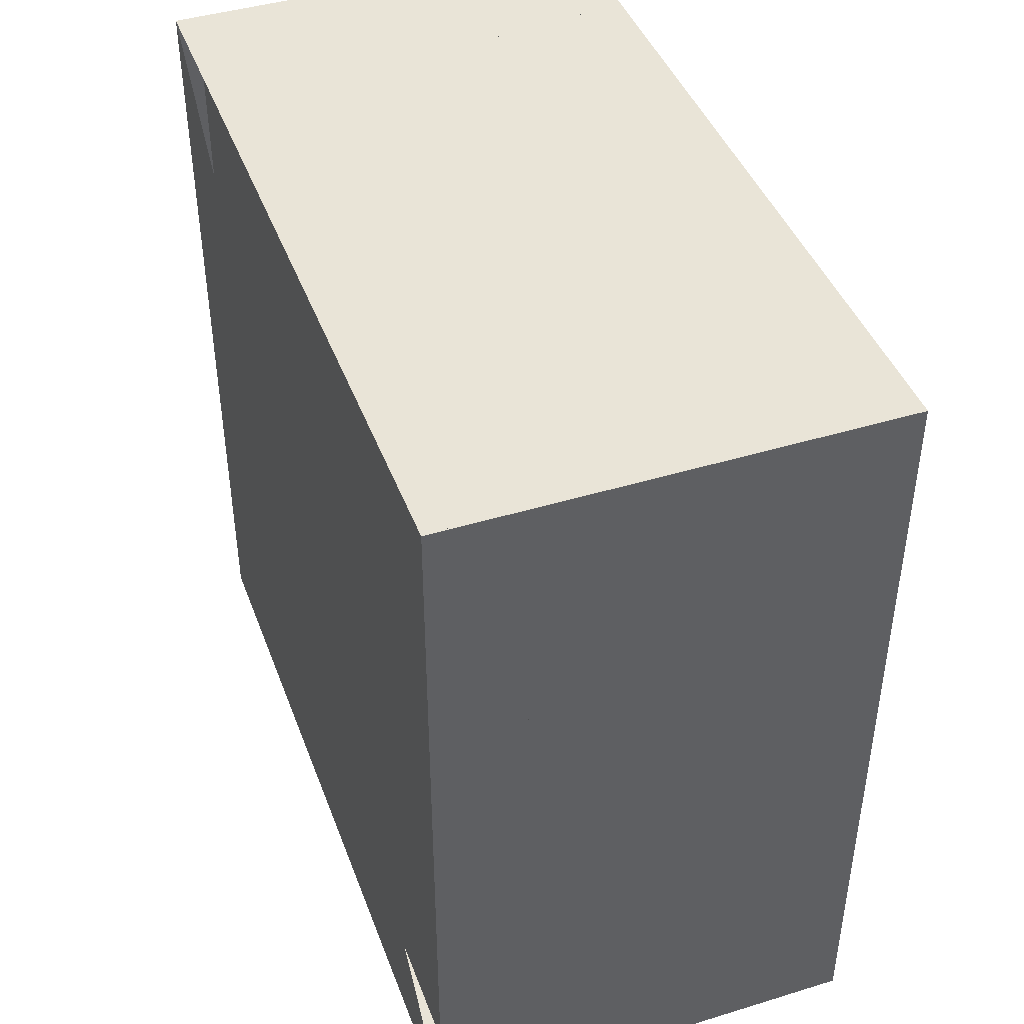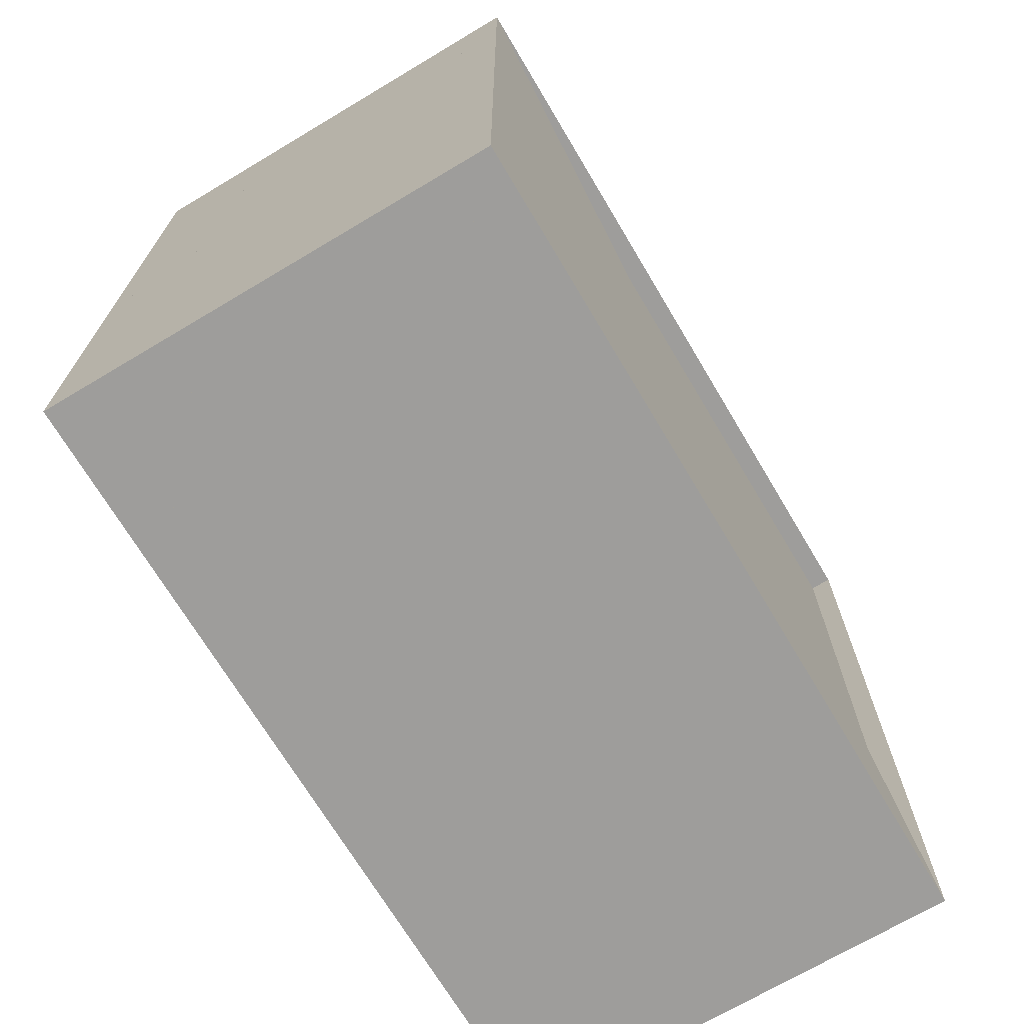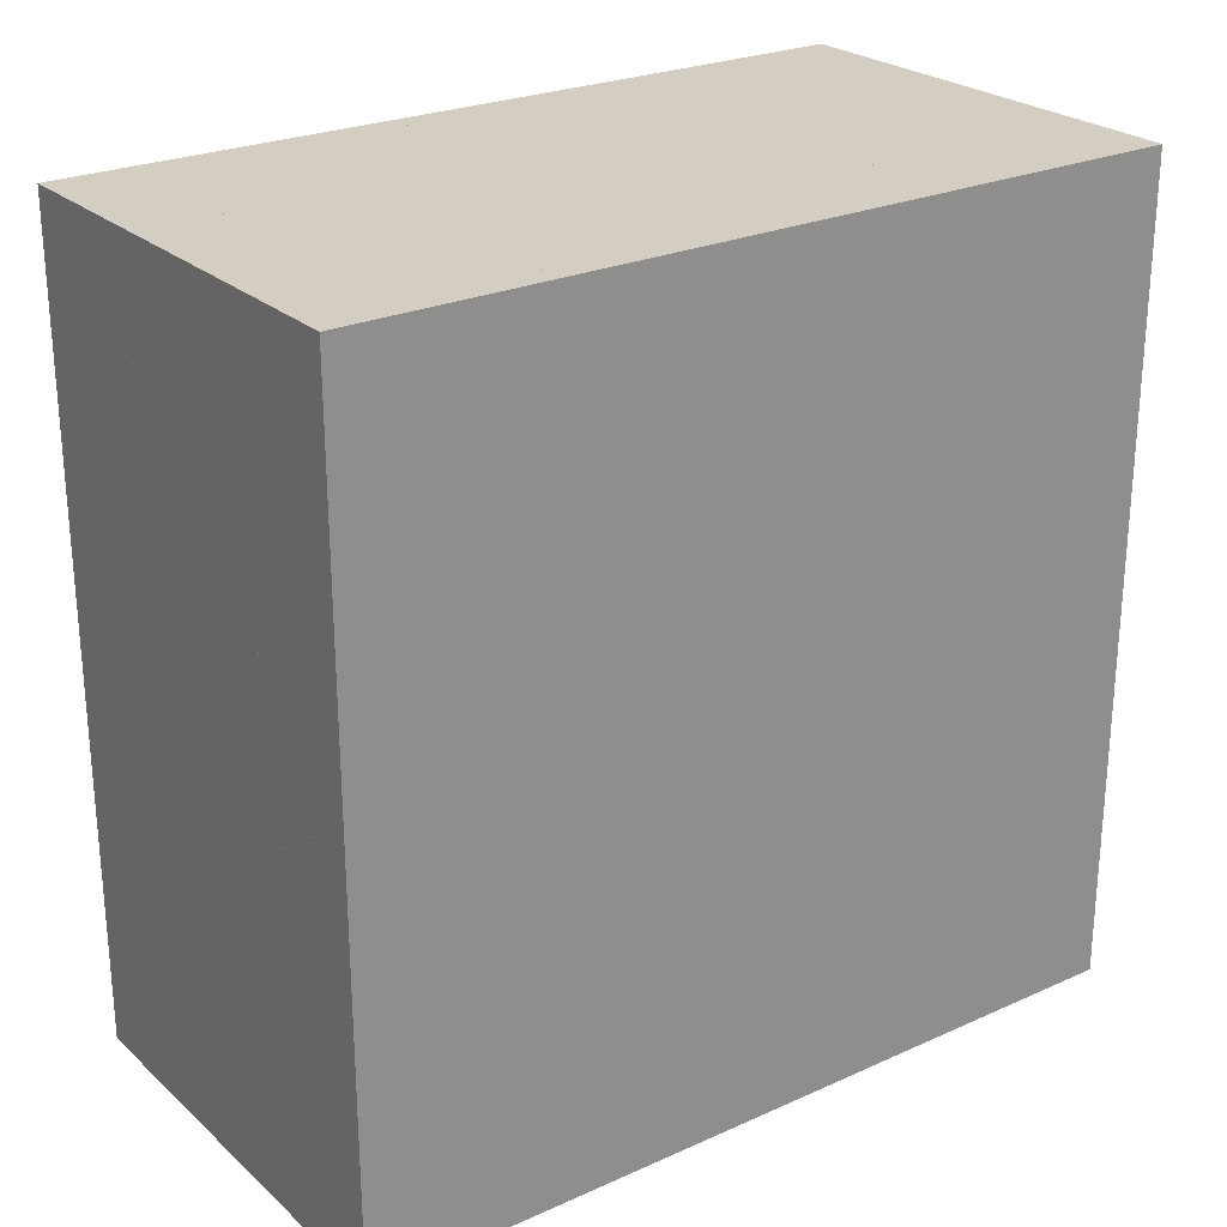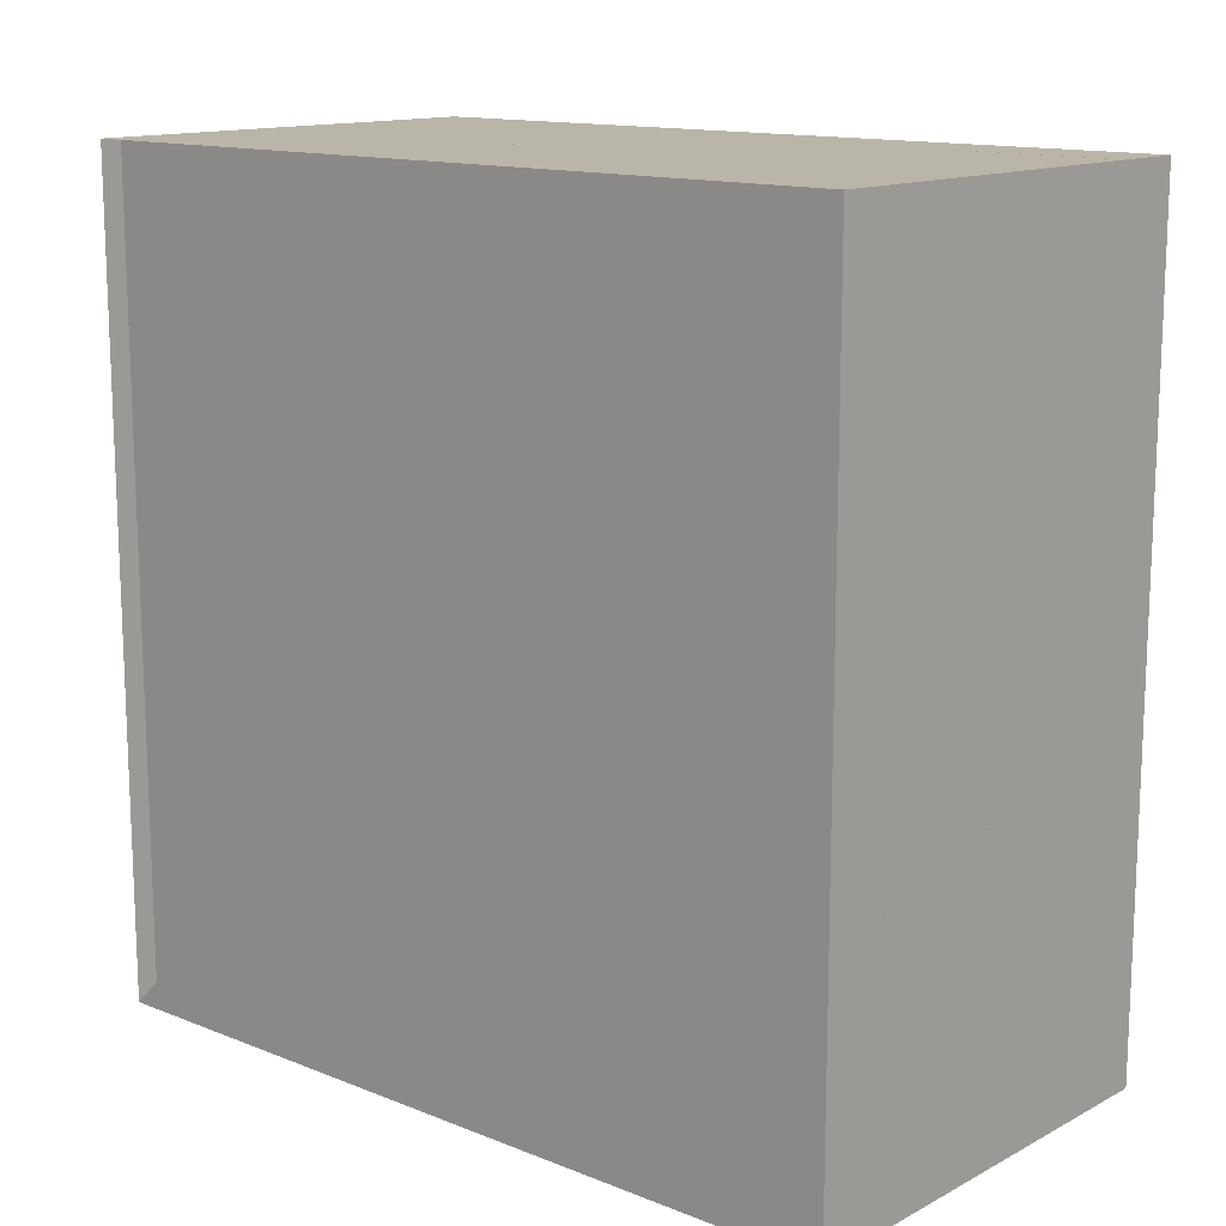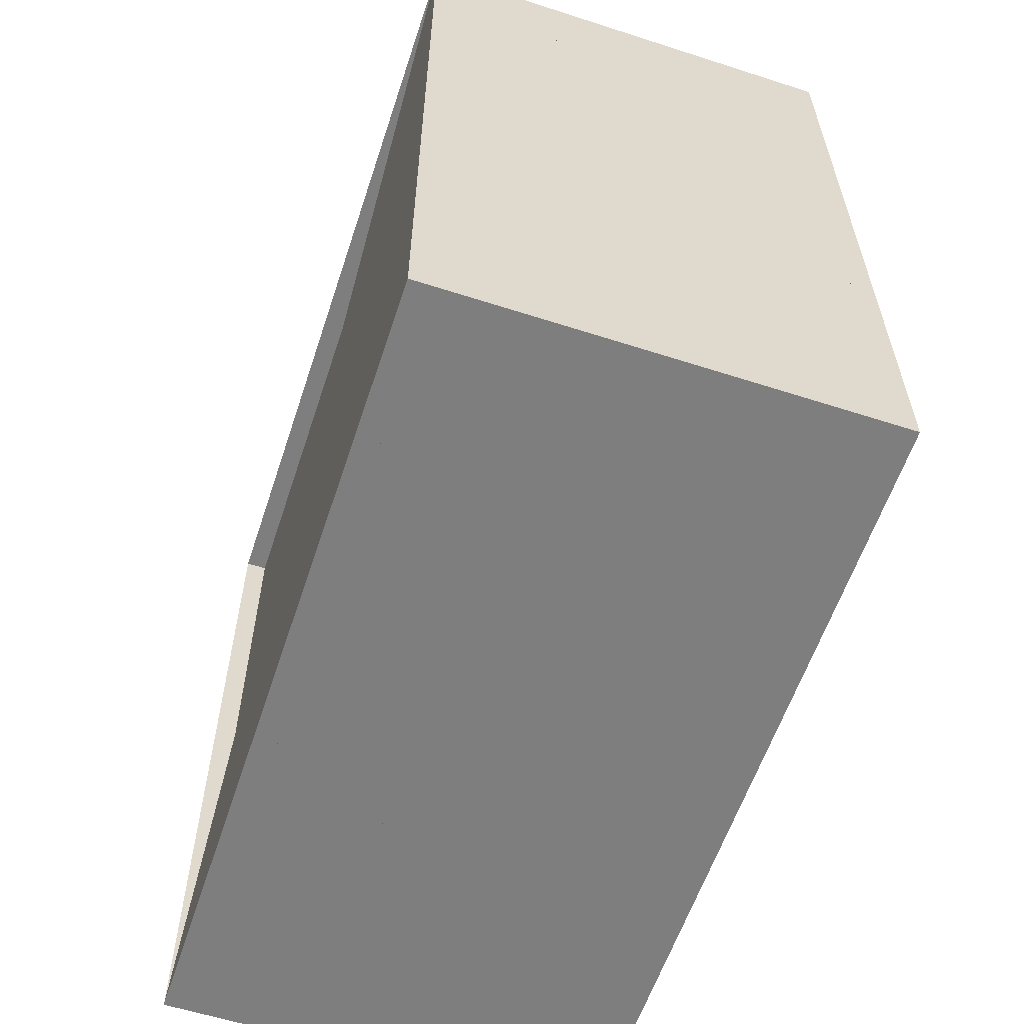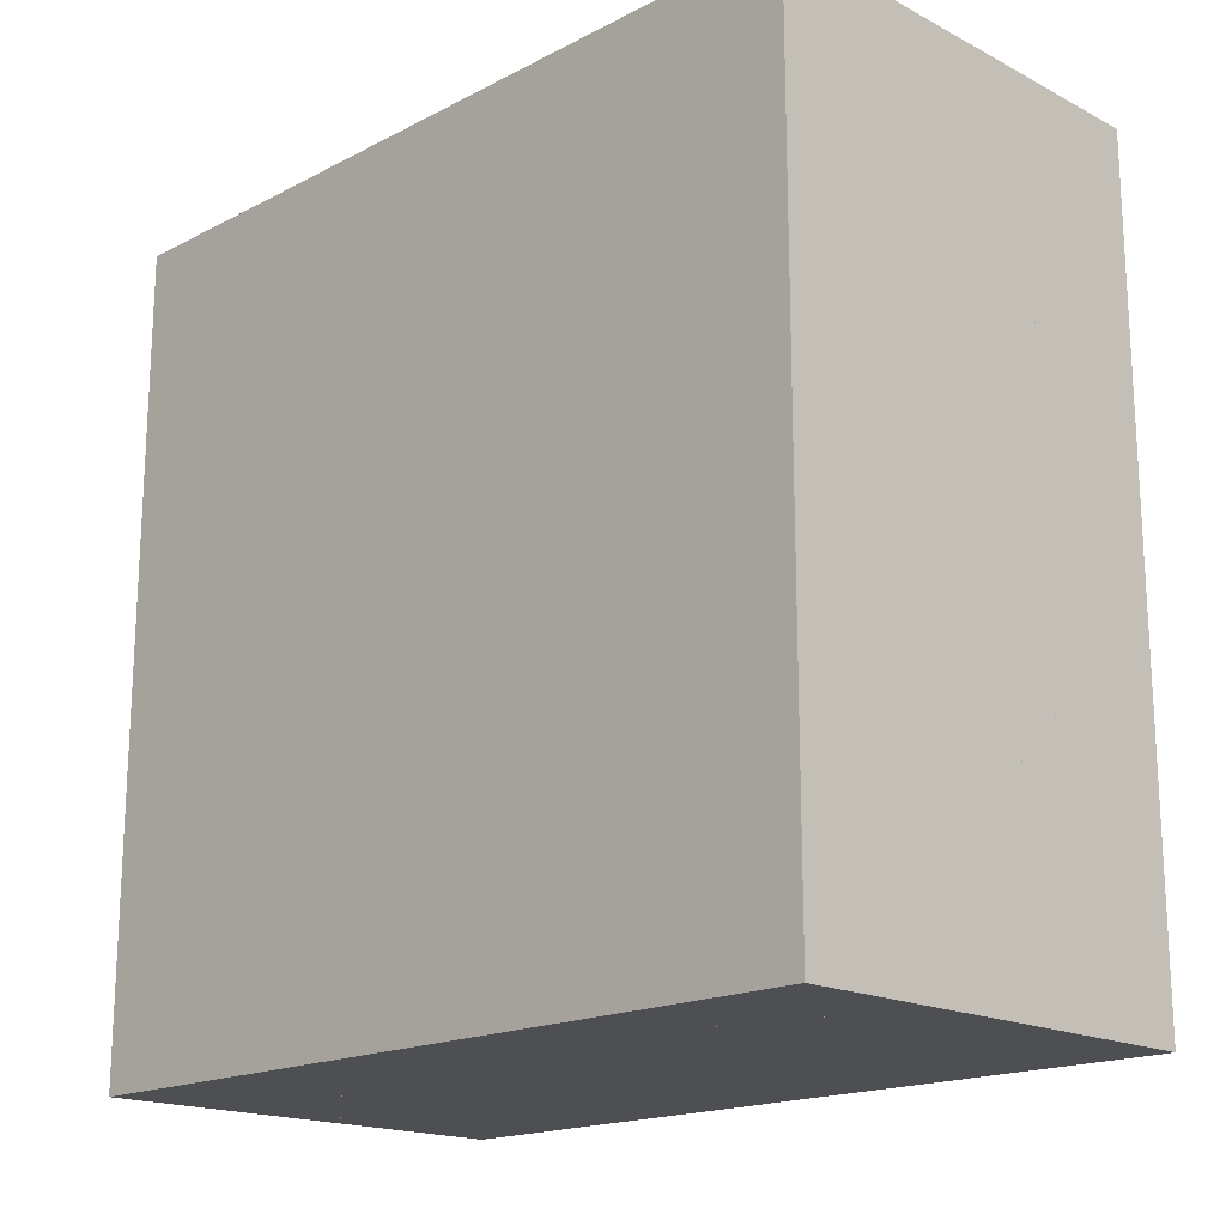
<metadata>
{"format":"obj","ext":"obj","renderer":"f3d","projection":"perspective","resolution":1024,"background":"white","views":[{"elev":43.4,"azim":-19.8,"up":"+Y"},{"elev":-70.4,"azim":-149.2,"up":"+Y"},{"elev":25.1,"azim":54.1,"up":"+Z"},{"elev":13.7,"azim":-48.8,"up":"+Z"},{"elev":-59.5,"azim":-18.3,"up":"+Z"},{"elev":-17.8,"azim":135.0,"up":"+Y"}]}
</metadata>
<code>
v 0 -1 -1
v 0 -1 1
v 0 1 1
v 0 1 -1
v 0.05472 -1 -1
v 0.05472 -1 1
v 0.05472 1 1
v 0.05472 1 -1
v 0.1101 -1 -1
v 0.1101 -1 1
v 0.1101 1 1
v 0.1101 1 -1
v 0.1664 -1 -1
v 0.1664 -1 1
v 0.1664 1 1
v 0.1664 1 -1
v 0.2238 -1 -1
v 0.2238 -1 1
v 0.2238 1 1
v 0.2238 1 -1
v 0.2818 -1 -1
v 0.2818 -1 1
v 0.2818 1 1
v 0.2818 1 -1
v 0.3399 -1 -1
v 0.3399 -1 1
v 0.3399 1 1
v 0.3399 1 -1
v 0.3978 -1 -1
v 0.3978 -1 1
v 0.3978 1 1
v 0.3978 1 -1
v 0.4557 -1 -1
v 0.4557 -1 1
v 0.4557 1 1
v 0.4557 1 -1
v 0.5136 -1 -1
v 0.5136 -1 1
v 0.5136 1 1
v 0.5136 1 -1
v 0.5715 -1 -1
v 0.5715 -1 1
v 0.5715 1 1
v 0.5715 1 -1
v 0.6294 -1 -1
v 0.6294 -1 1
v 0.6294 1 1
v 0.6294 1 -1
v 0.6872 -1 -1
v 0.6872 -1 1
v 0.6872 1 1
v 0.6872 1 -1
v 0.7451 -1 -1
v 0.7451 -1 1
v 0.7451 1 1
v 0.7451 1 -1
v 0.803 -1 -1
v 0.803 -1 1
v 0.803 1 1
v 0.803 1 -1
v 0.8609 -1 -1
v 0.8609 -1 1
v 0.8609 1 1
v 0.8609 1 -1
v 0.9188 -1 -1
v 0.9188 -1 1
v 0.9188 1 1
v 0.9188 1 -1
v 0.9767 -1 -1
v 0.9767 -1 1
v 0.9767 1 1
v 0.9767 1 -1
v 1.035 -1 -1
v 1.035 -1 1
v 1.035 1 1
v 1.035 1 -1
v 1.093 -1 -1
v 1.093 -1 1
v 1.093 1 1
v 1.093 1 -1
f 1 2 4 5
f 5 6 7 8
f 5 6 2 1
f 6 7 3 2
f 7 8 4 3
f 8 5 1 4
f 9 10 11 12
f 9 10 6 5
f 10 11 7 6
f 11 12 8 7
f 12 9 5 8
f 13 14 15 16
f 13 14 10 9
f 14 15 11 10
f 15 16 12 11
f 16 13 9 12
f 17 18 19 20
f 17 18 14 13
f 18 19 15 14
f 19 20 16 15
f 20 17 13 16
f 21 22 23 24
f 21 22 18 17
f 22 23 19 18
f 23 24 20 19
f 24 21 17 20
f 25 26 27 28
f 25 26 22 21
f 26 27 23 22
f 27 28 24 23
f 28 25 21 24
f 29 30 31 32
f 29 30 26 25
f 30 31 27 26
f 31 32 28 27
f 32 29 25 28
f 33 34 35 36
f 33 34 30 29
f 34 35 31 30
f 35 36 32 31
f 36 33 29 32
f 37 38 39 40
f 37 38 34 33
f 38 39 35 34
f 39 40 36 35
f 40 37 33 36
f 41 42 43 44
f 41 42 38 37
f 42 43 39 38
f 43 44 40 39
f 44 41 37 40
f 45 46 47 48
f 45 46 42 41
f 46 47 43 42
f 47 48 44 43
f 48 45 41 44
f 49 50 51 52
f 49 50 46 45
f 50 51 47 46
f 51 52 48 47
f 52 49 45 48
f 53 54 55 56
f 53 54 50 49
f 54 55 51 50
f 55 56 52 51
f 56 53 49 52
f 57 58 59 60
f 57 58 54 53
f 58 59 55 54
f 59 60 56 55
f 60 57 53 56
f 61 62 63 64
f 61 62 58 57
f 62 63 59 58
f 63 64 60 59
f 64 61 57 60
f 65 66 67 68
f 65 66 62 61
f 66 67 63 62
f 67 68 64 63
f 68 65 61 64
f 69 70 71 72
f 69 70 66 65
f 70 71 67 66
f 71 72 68 67
f 72 69 65 68
f 73 74 75 76
f 73 74 70 69
f 74 75 71 70
f 75 76 72 71
f 76 73 69 72
f 77 78 79 80
f 77 78 74 73
f 78 79 75 74
f 79 80 76 75
f 80 77 73 76

</code>
